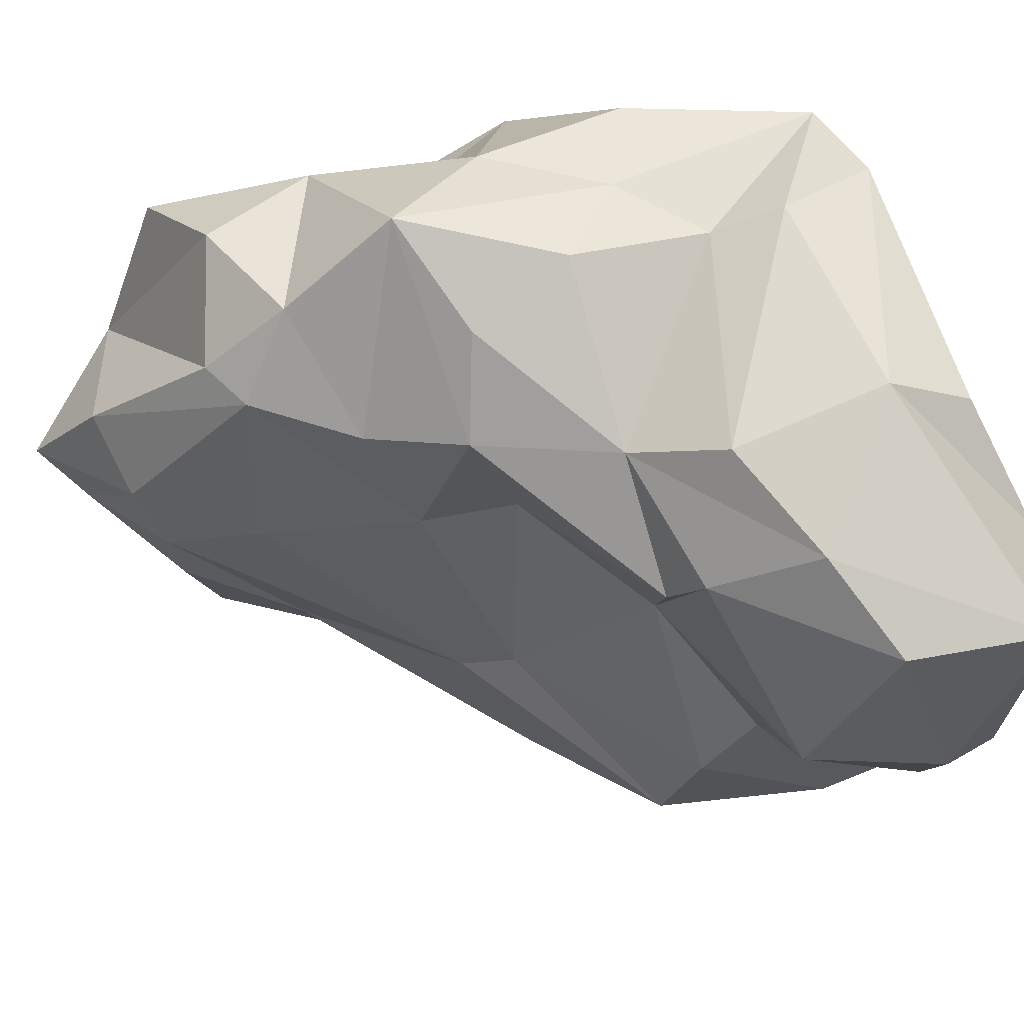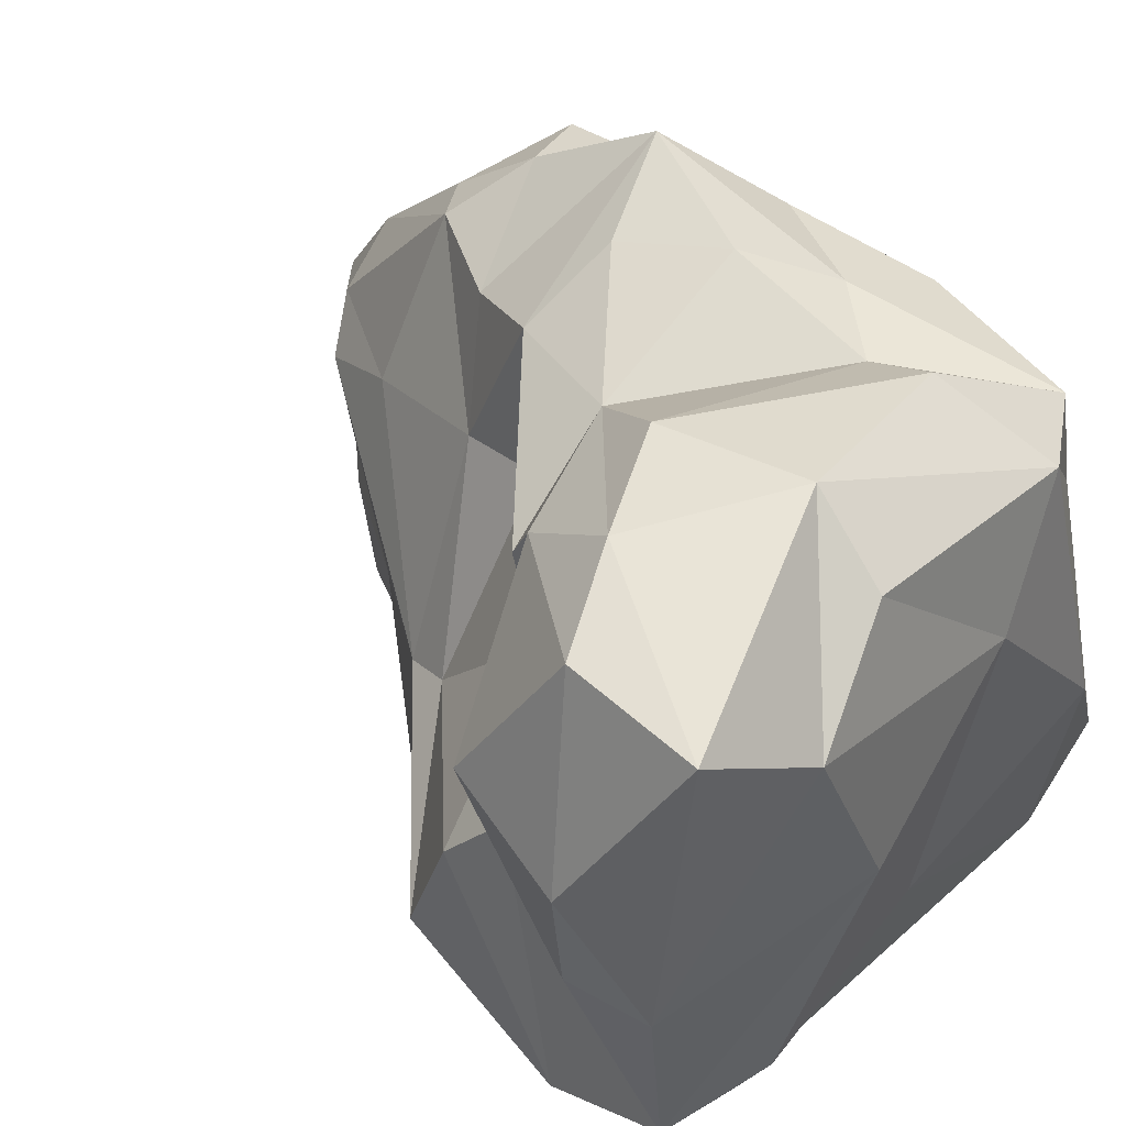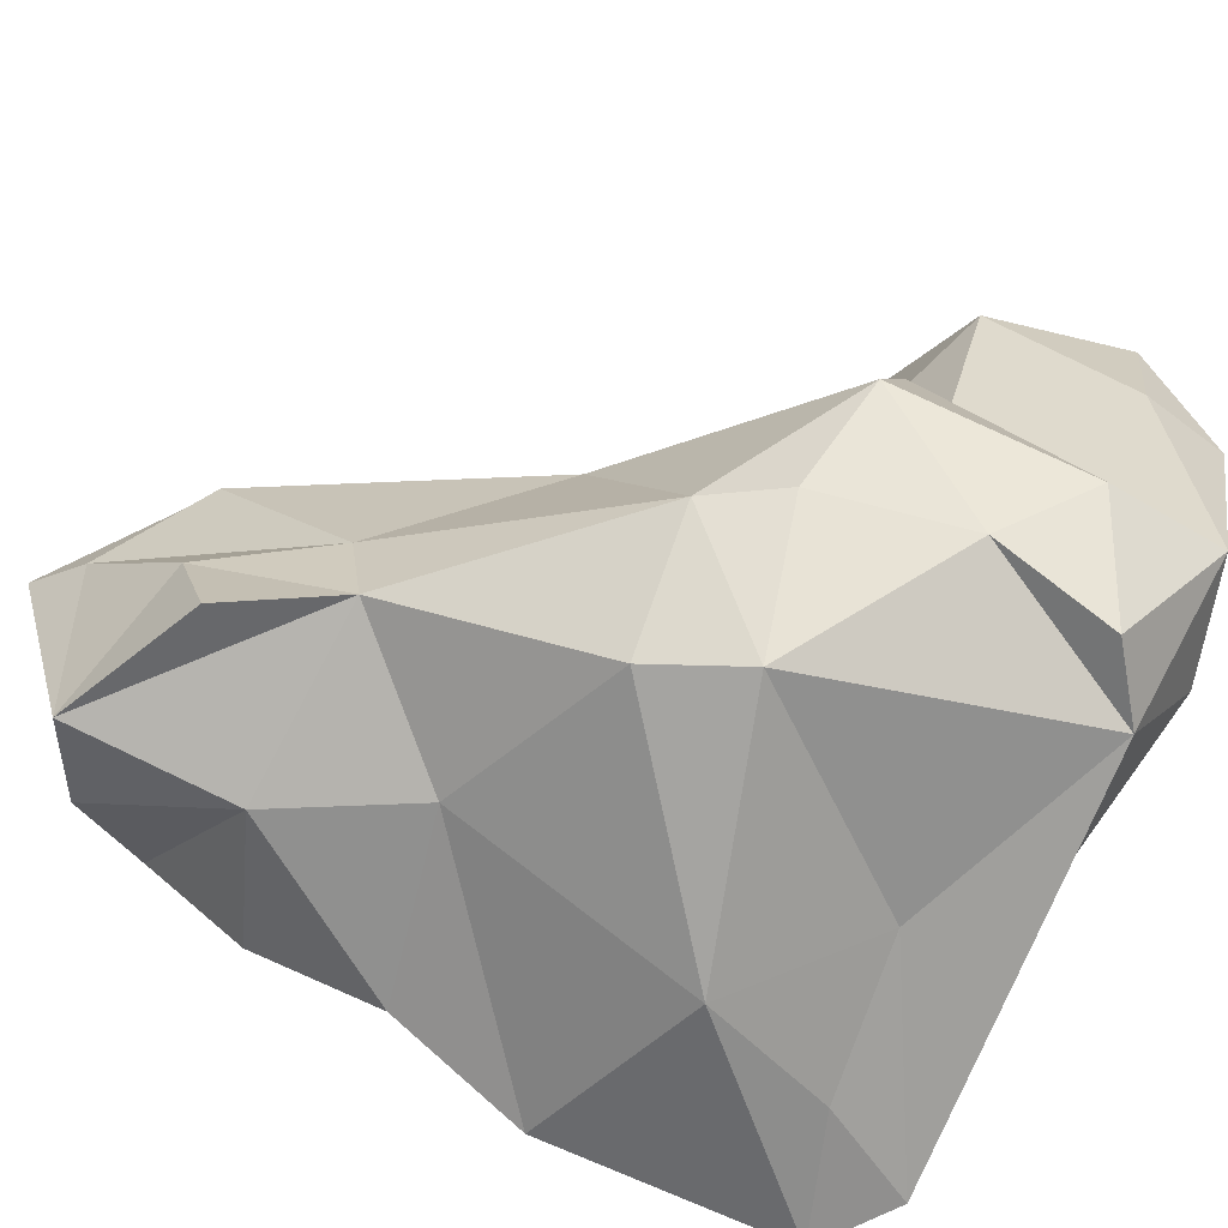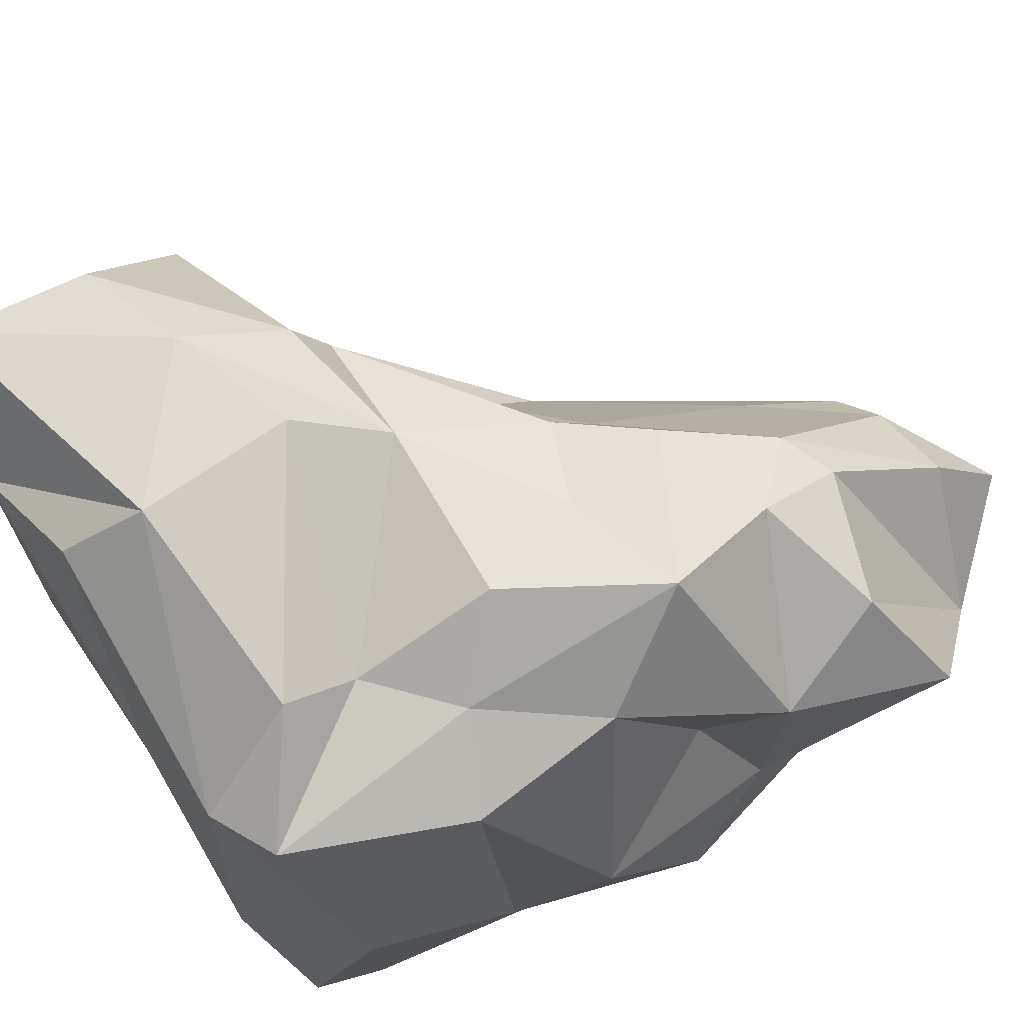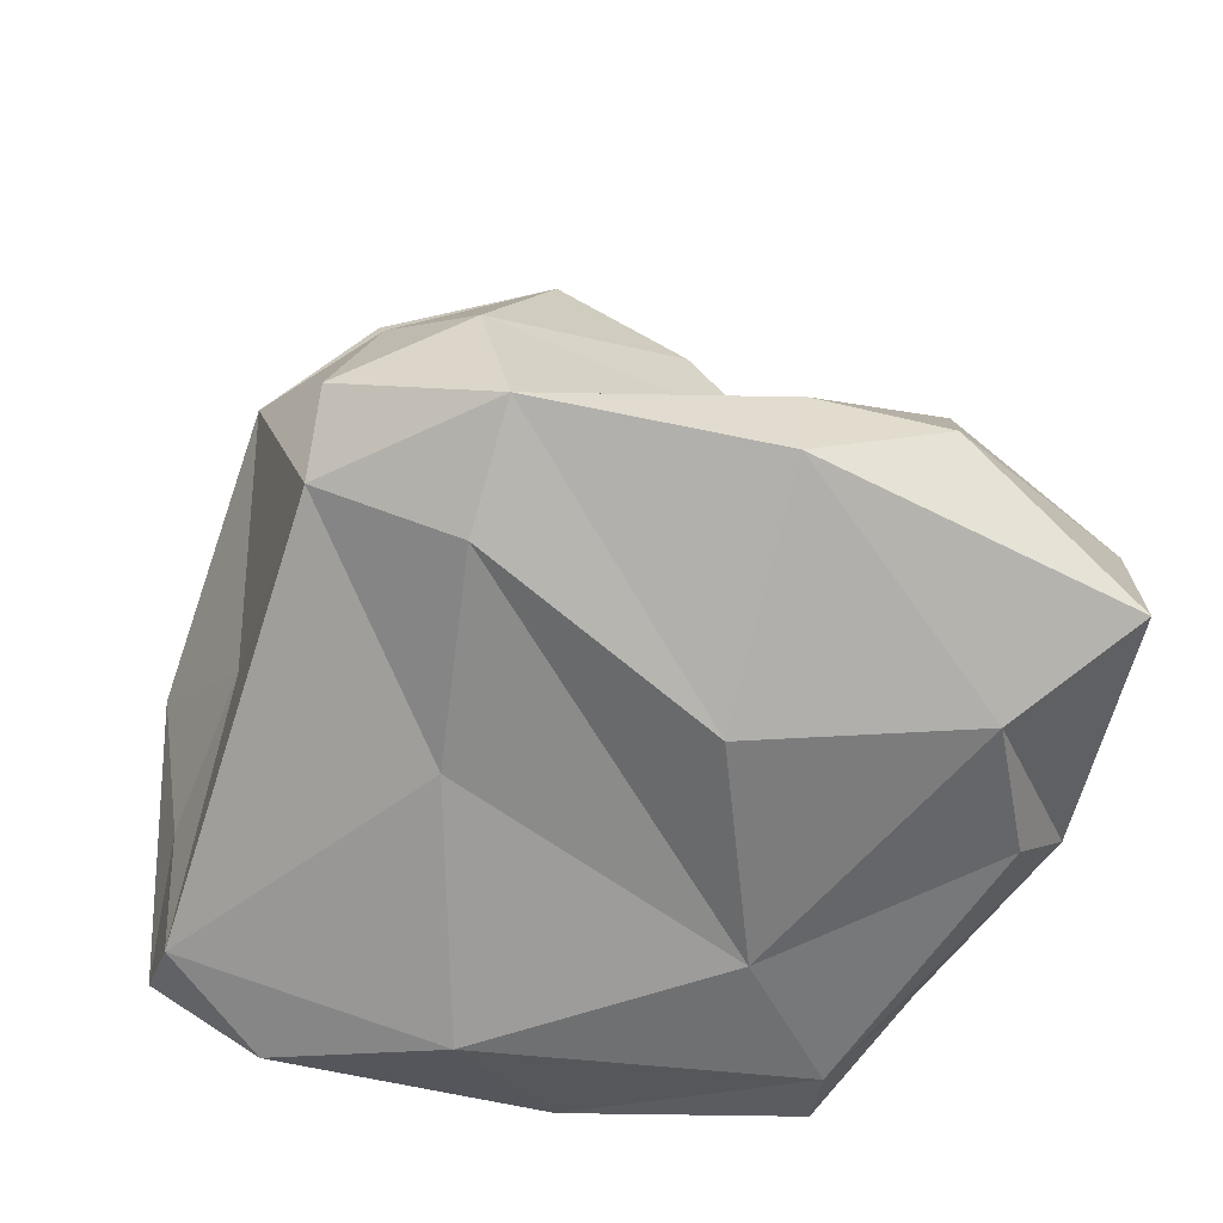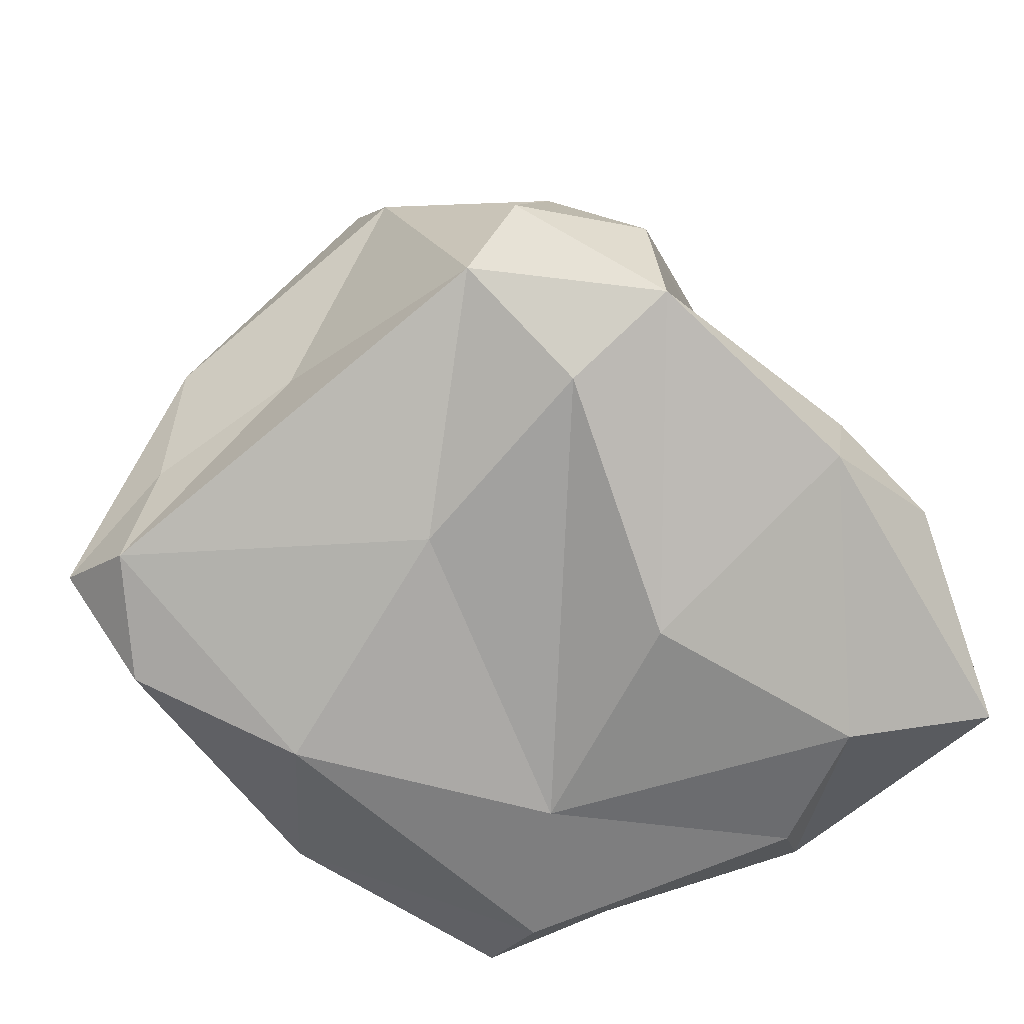
<metadata>
{"format":"obj","ext":"obj","renderer":"f3d","projection":"perspective","resolution":1024,"background":"white","views":[{"elev":73.6,"azim":-107.4,"up":"+Z"},{"elev":46.1,"azim":-51.5,"up":"+Z"},{"elev":-75.0,"azim":-119.0,"up":"+Z"},{"elev":77.1,"azim":59.7,"up":"+Z"},{"elev":-62.5,"azim":-111.3,"up":"+Y"},{"elev":-68.9,"azim":-144.4,"up":"+Y"}]}
</metadata>
<code>
g default
v -13.09 -22.35 29.07
v -23.57 -14.18 27.51
v 3.852 -15.06 23.01
v 3.256 -20.51 25.52
v -14.09 -10.29 27.85
v -31.85 -17.43 25.21
v -33.2 -28.38 24.77
v 3.731 -3.896 27.11
v 9.727 -9.226 23.09
v -10.63 -3.675 22.83
v 0.8079 4.458 25.35
v 10.14 7.683 27.68
v 20.89 11.83 14.74
v -14.65 -28.76 24.32
v -23.91 -31.3 18.44
v 15.48 -0.3973 21.77
v 16.78 -12.37 20.04
v 11.68 -26.17 20.84
v 18.19 5.919 10.16
v 17.18 20.88 17.73
v -6.037 6.814 20.8
v 7.826 16.97 22.23
v -2.126 14.04 17.52
v -21.75 -6.296 21.35
v 7.158 23.85 16.78
v -37.62 -20.91 10.49
v -7.006 11.3 8.576
v 19.61 -23.68 4.904
v 22.55 9.727 0.7752
v -8.393 3.874 10.17
v 6.542 -29.05 19.48
v -1.37 -31 10.63
v 19.57 30.86 -1.238
v -20.5 -3.916 16.96
v 24.29 -5.328 6.609
v -34.34 -10.29 12.51
v 3.051 21.67 17.57
v 24.39 24.66 9.556
v 21.89 -12.42 -6.626
v -16.33 6.569 -6.732
v 9.603 33.59 6.792
v -17.24 -32.34 2.399
v 25.99 2.203 -3.049
v -18.37 -4.283 6.222
v 3.199 32.42 4.362
v 21.94 15.58 -5.699
v -35.33 -27.26 0.2404
v 11.35 -31.8 -5.264
v -0.2724 30.9 0.5226
v -14.9 10.75 -8.602
v -2.989 23.37 4.363
v 22.09 23.68 -10.21
v 21.8 15.65 -16.41
v -36.2 -20.68 0.6986
v 11.25 39.28 -1.767
v 18.31 -29.58 -16.74
v -31.87 -25.88 -17.5
v -22.85 -28.84 -16.82
v 19.06 6.112 -21.78
v -29.93 -5.078 -4.547
v 7.252 36.34 -4.599
v 18.9 29.83 -14.8
v 19.16 -24.27 -25.04
v -5.108 21.97 -14.51
v 12.33 33.35 -20.52
v 20.92 -12.69 -18.06
v -28.83 -9.641 0.9922
v 1.308 30.8 -14.38
v -6.797 -29.2 -12.84
v 0.5566 28.64 -23.03
v 21.73 -5.343 -22.87
v -19.94 6.024 -24.23
v 10.94 20.21 -23.15
v 13.27 -28.35 -25.16
v -30.34 -1.929 -14.34
v 4.345 10.11 -24.36
v -4.423 20.47 -22.34
v -32.28 -16.43 -19.99
v -23.01 0.1262 -20.93
v 6.077 -9.452 -29.92
v -2.933 -18.18 -26.48
v 9.412 -20.3 -26.8
v -14.24 -1.903 -30.57
v -20.62 -24.11 -27.13
v -10.47 4.956 -29.94
v -26.67 -10.63 -24.95
v -25.7 -19.95 -28.08
g Rock2LP:Group15825
f 1 2 7
f 2 6 7
f 7 15 1
f 15 14 1
f 2 1 5
f 3 5 4
f 24 6 2
f 10 3 8
f 10 5 3
f 11 10 8
f 9 8 3
f 11 8 12
f 4 5 1
f 12 8 9
f 10 2 5
f 24 2 10
f 18 9 3
f 12 13 22
f 9 16 12
f 7 6 26
f 4 1 31
f 36 6 24
f 13 20 22
f 12 16 13
f 18 3 4
f 23 21 12
f 22 23 12
f 21 11 12
f 31 1 14
f 4 31 18
f 10 34 24
f 16 9 17
f 11 21 10
f 6 36 26
f 10 21 34
f 9 18 17
f 22 37 23
f 16 19 13
f 22 25 37
f 20 13 38
f 25 22 20
f 14 32 31
f 14 15 32
f 21 23 27
f 23 37 27
f 16 17 35
f 20 38 33
f 47 15 7
f 19 16 35
f 26 47 7
f 21 30 34
f 20 33 25
f 30 21 27
f 18 28 17
f 25 41 37
f 13 19 29
f 38 13 29
f 40 30 27
f 19 35 29
f 35 17 39
f 44 34 30
f 28 39 17
f 27 37 51
f 44 24 34
f 41 25 33
f 18 31 28
f 44 36 24
f 42 32 15
f 37 45 51
f 47 42 15
f 44 30 40
f 48 31 32
f 36 67 54
f 29 35 43
f 44 67 36
f 41 45 37
f 48 28 31
f 41 33 55
f 26 36 54
f 43 35 39
f 45 41 55
f 50 27 51
f 46 38 29
f 33 38 46
f 61 45 55
f 45 61 49
f 40 27 50
f 45 49 51
f 67 44 60
f 26 54 47
f 60 44 40
f 28 48 56
f 28 56 39
f 46 52 33
f 57 42 47
f 46 29 43
f 47 54 57
f 53 46 43
f 67 57 54
f 33 52 55
f 58 32 42
f 64 49 61
f 40 75 60
f 59 53 43
f 51 49 50
f 58 69 32
f 68 64 61
f 53 52 46
f 39 59 43
f 32 69 48
f 78 67 60
f 55 52 62
f 50 75 40
f 78 60 75
f 55 65 61
f 63 66 39
f 65 68 61
f 39 66 59
f 57 67 78
f 62 65 55
f 57 58 42
f 56 63 39
f 50 72 75
f 64 50 49
f 69 74 48
f 59 66 71
f 70 68 65
f 73 52 53
f 72 79 75
f 72 50 64
f 74 63 56
f 48 74 56
f 77 72 64
f 73 53 59
f 68 77 64
f 71 66 63
f 75 86 78
f 70 77 68
f 52 73 62
f 73 65 62
f 73 59 76
f 63 74 82
f 70 65 77
f 84 74 69
f 84 69 58
f 86 75 79
f 65 73 77
f 76 71 80
f 63 80 71
f 76 59 71
f 72 77 85
f 79 72 83
f 77 73 76
f 82 80 63
f 78 86 87
f 87 57 78
f 74 84 81
f 82 74 81
f 85 77 76
f 57 84 58
f 85 76 80
f 87 84 57
f 83 72 85
f 85 80 83
f 80 82 81
f 83 80 81
f 79 83 86
f 87 86 84
f 83 84 86
f 83 81 84

</code>
